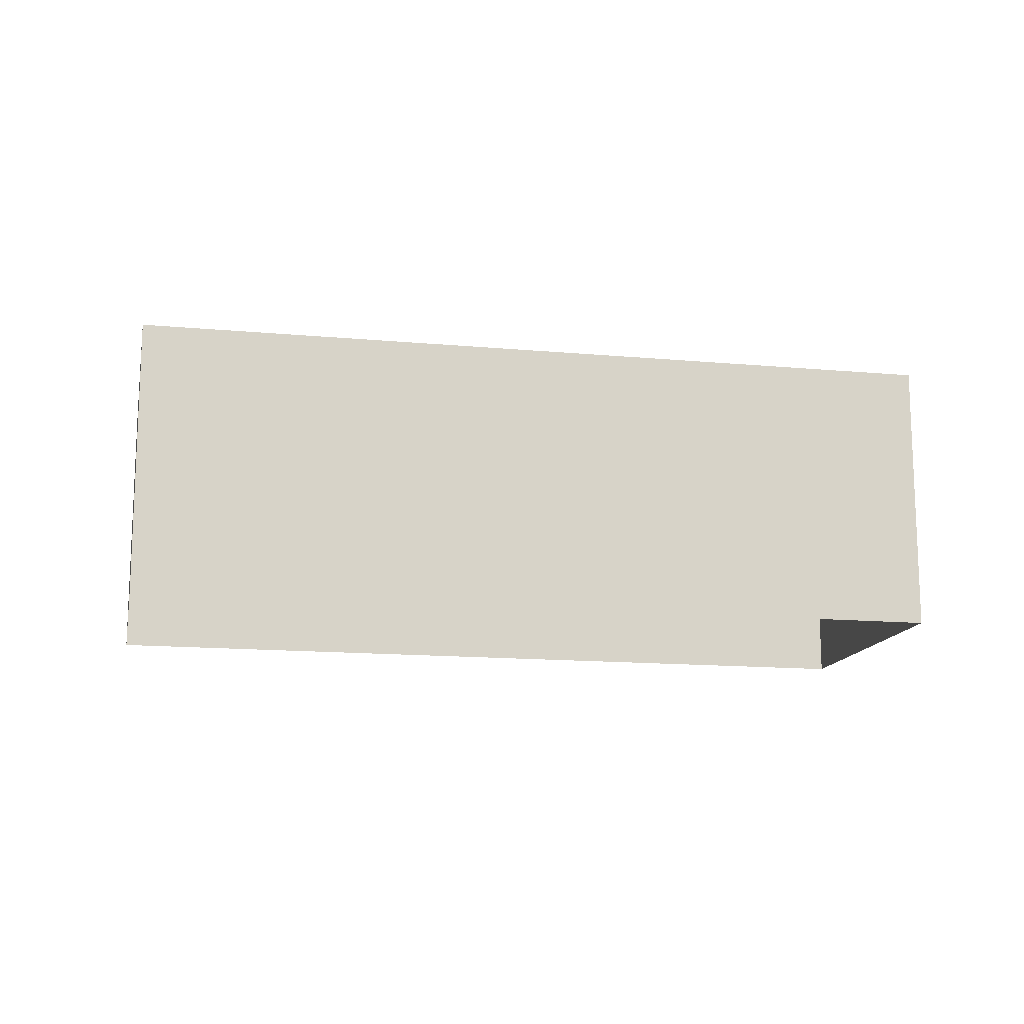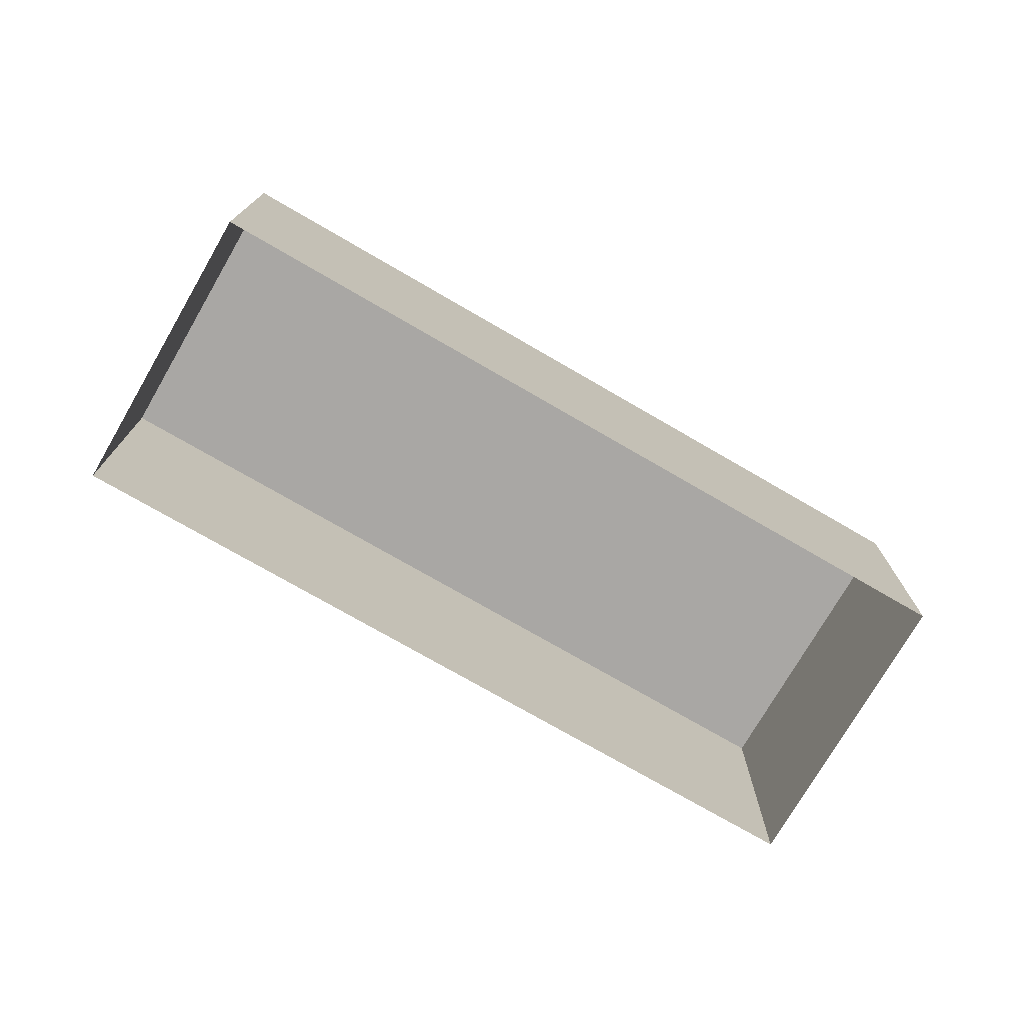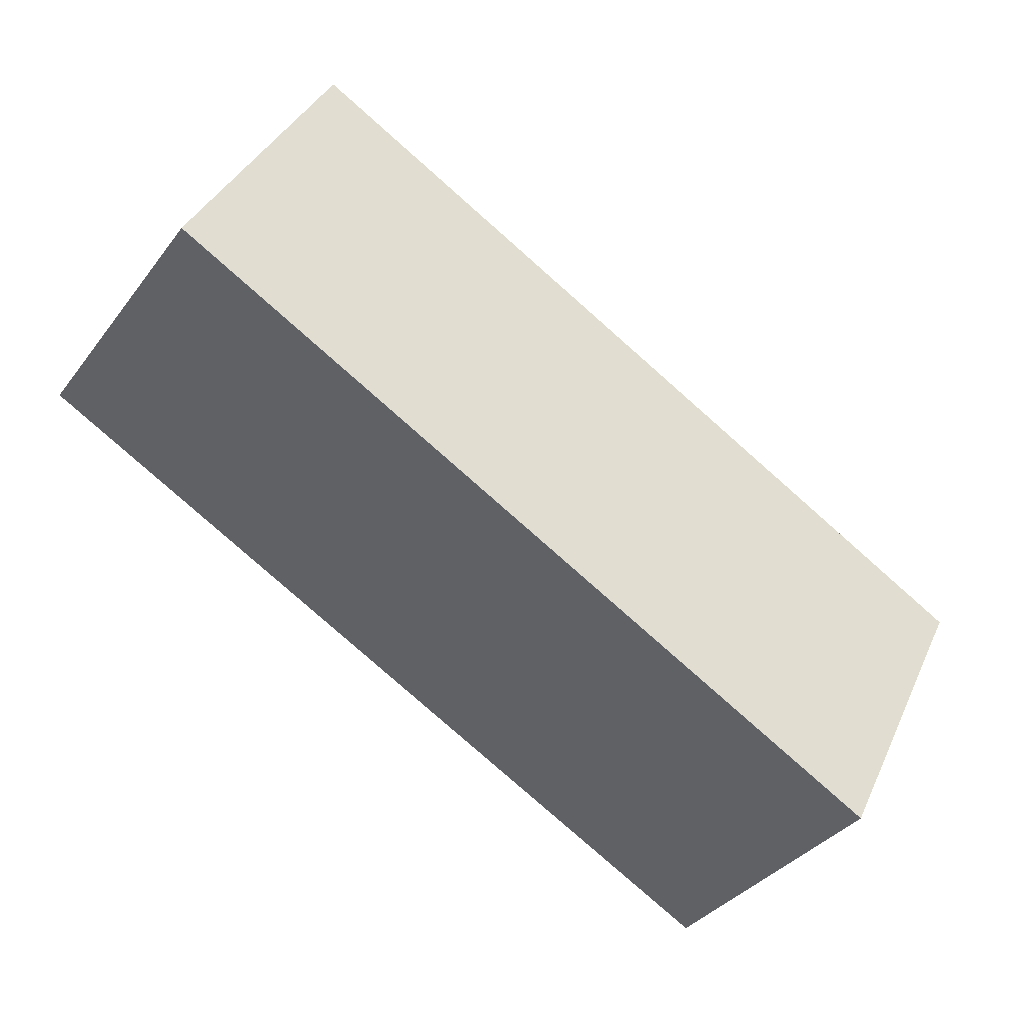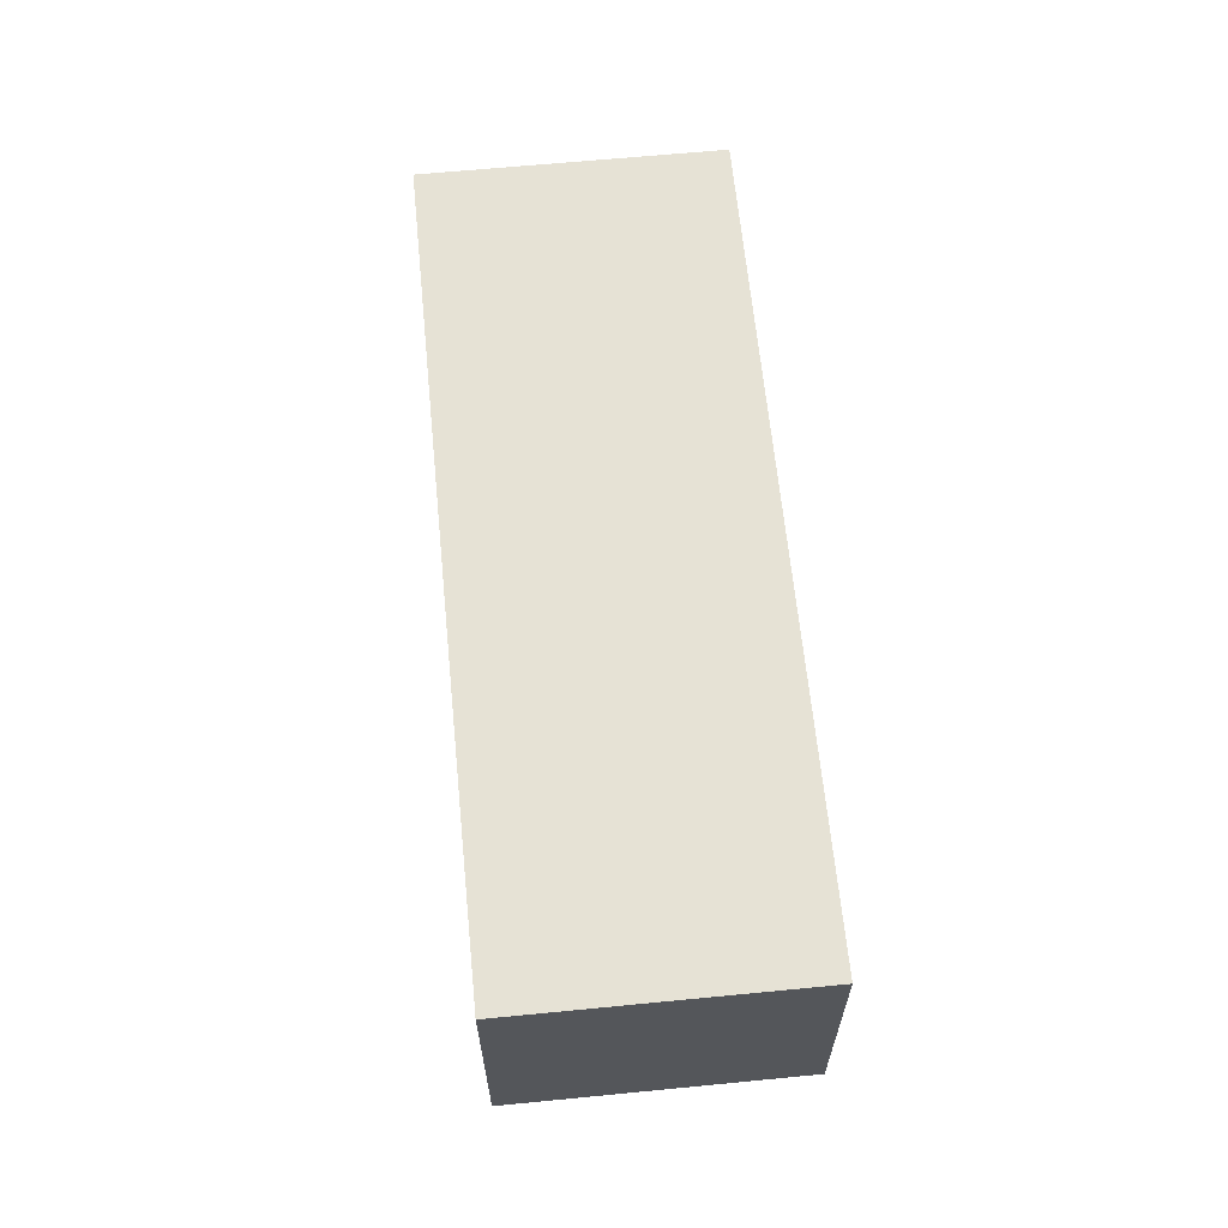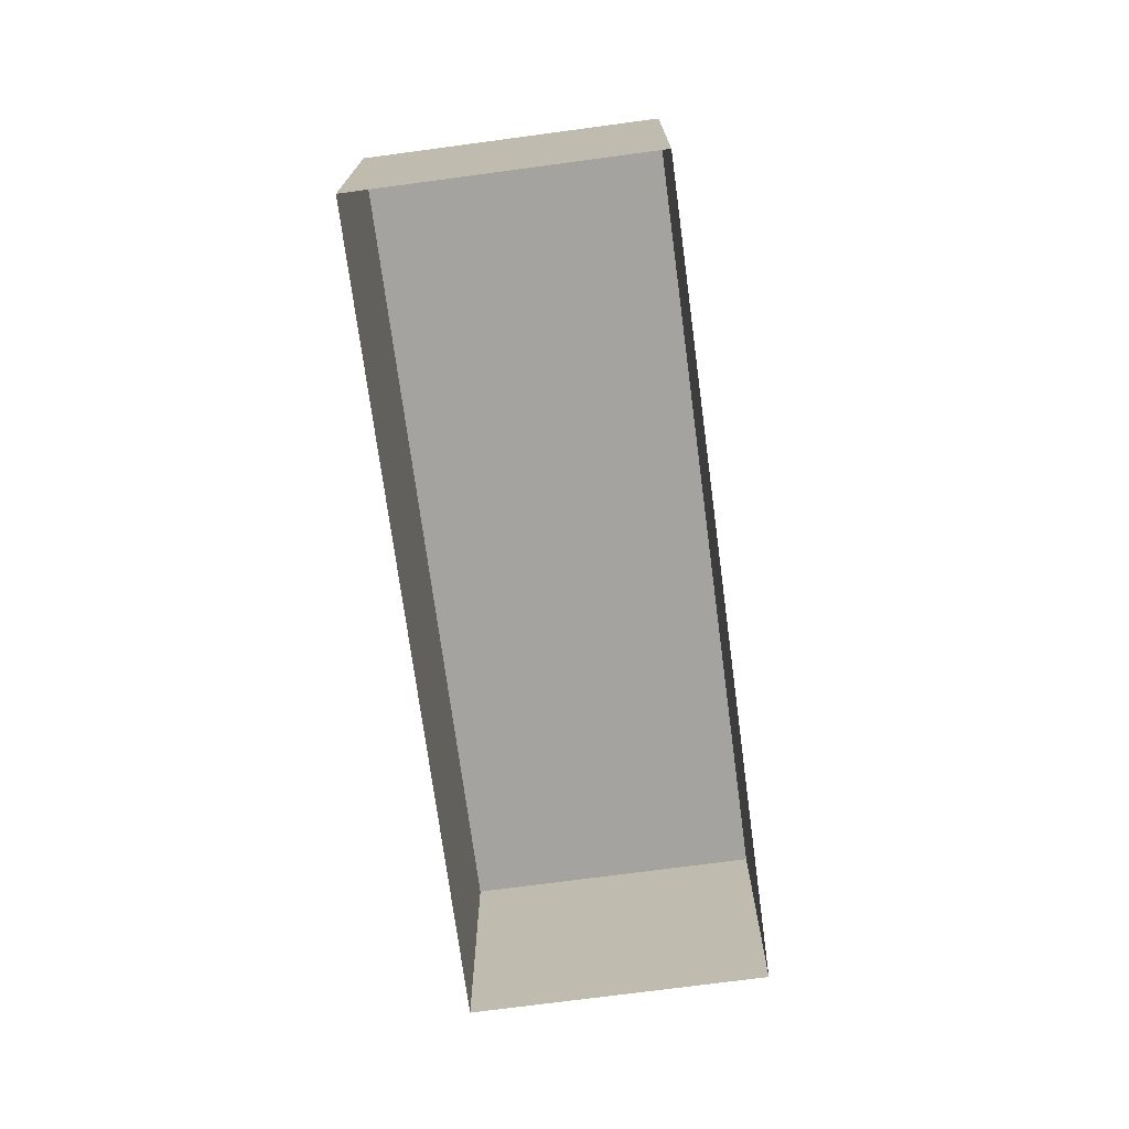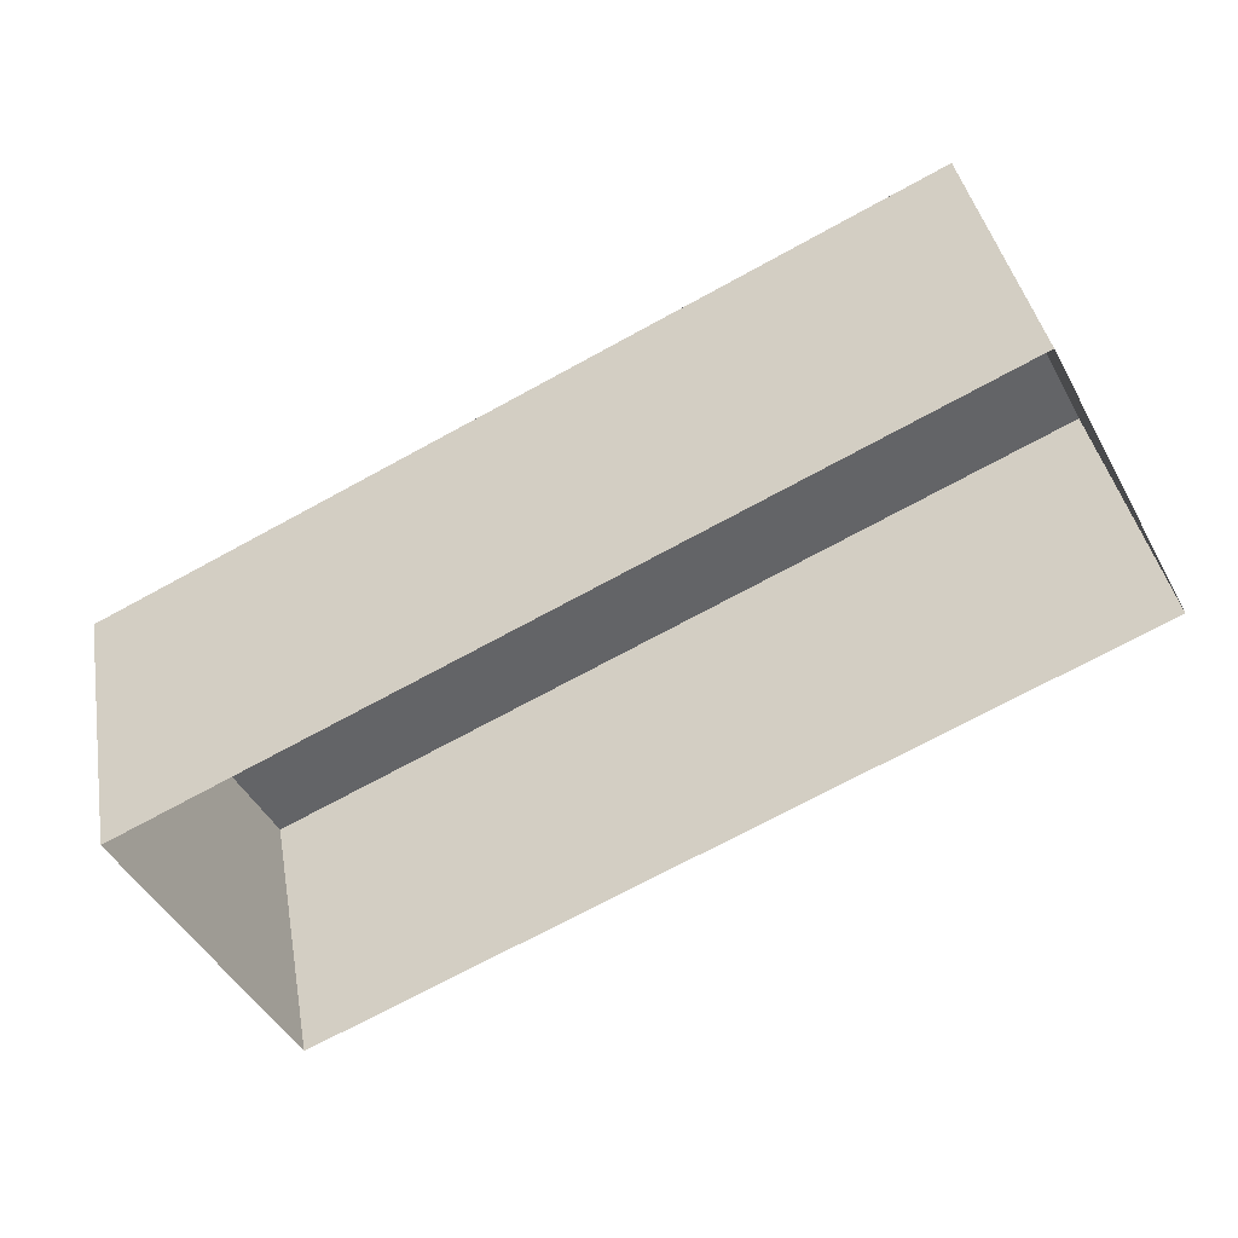
<metadata>
{"format":"obj","ext":"obj","renderer":"f3d","projection":"perspective","resolution":1024,"background":"white","views":[{"elev":-14.1,"azim":-38.8,"up":"+Z"},{"elev":-74.8,"azim":122.6,"up":"+Z"},{"elev":-36.5,"azim":-32.4,"up":"+Y"},{"elev":64.0,"azim":57.1,"up":"+Z"},{"elev":-72.8,"azim":70.3,"up":"+Z"},{"elev":39.3,"azim":170.0,"up":"+Y"}]}
</metadata>
<code>
v -1.246e+04 -3.393e+04 37.43
v -1.245e+04 -3.392e+04 37.43
v -1.244e+04 -3.393e+04 37.43
v -1.244e+04 -3.393e+04 37.43
v -1.246e+04 -3.393e+04 42.77
v -1.244e+04 -3.393e+04 42.77
v -1.244e+04 -3.393e+04 42.77
v -1.245e+04 -3.392e+04 42.77
f 1 2 3
f 4 1 3
f 5 6 7
f 8 5 7
f 6 4 3
f 7 6 3
f 6 1 4
f 6 5 1
f 5 2 1
f 5 8 2
f 7 3 2
f 8 7 2

</code>
